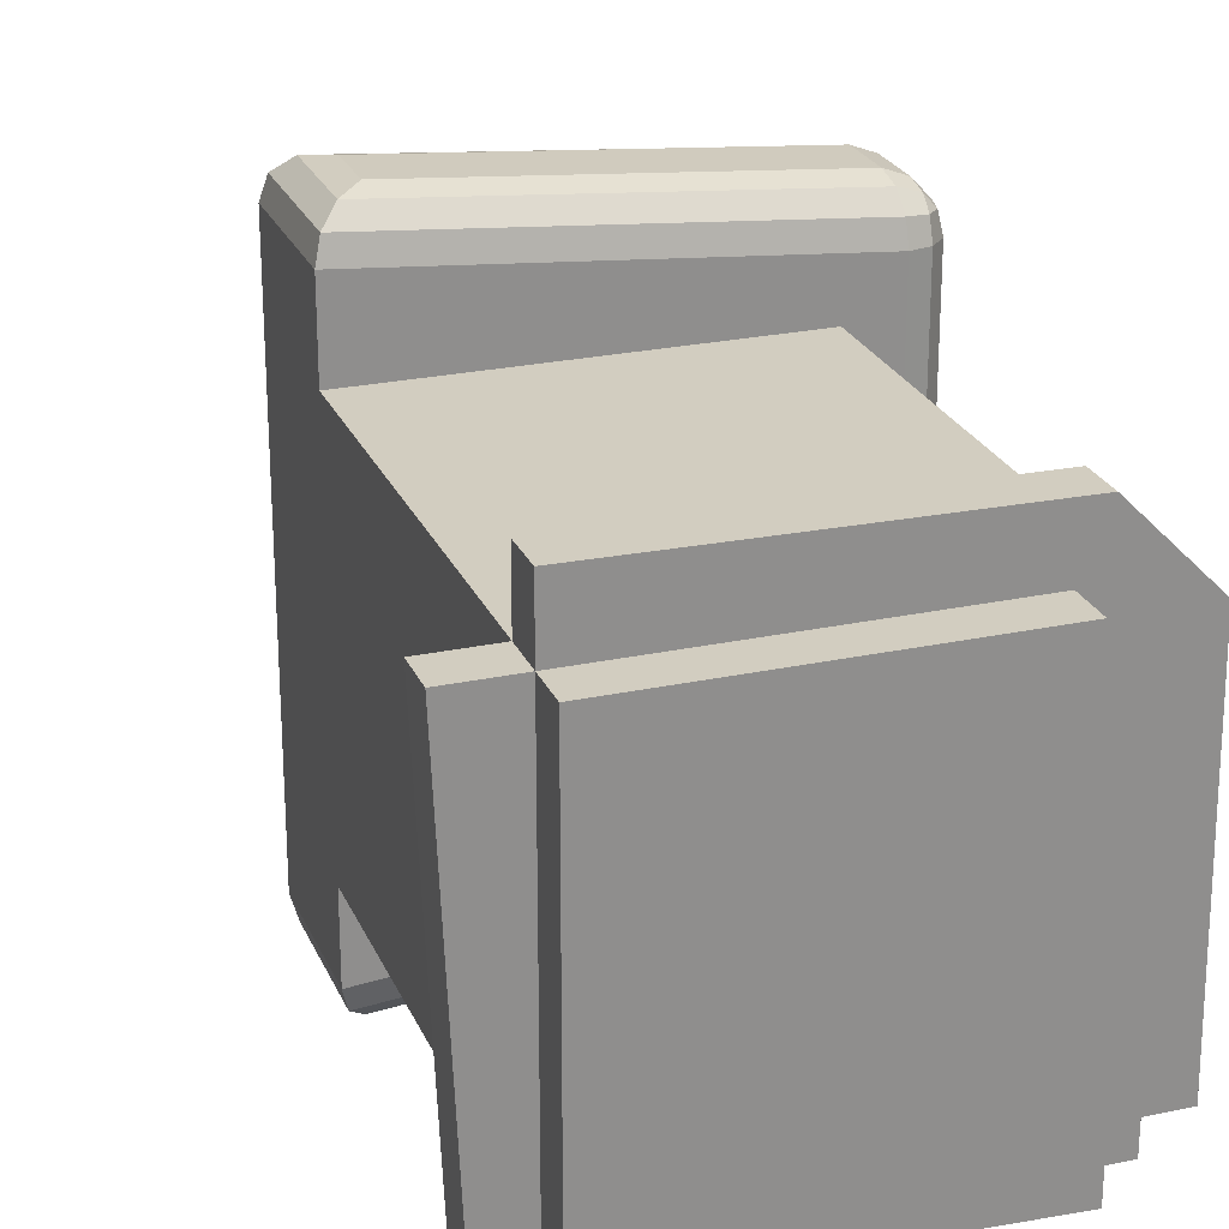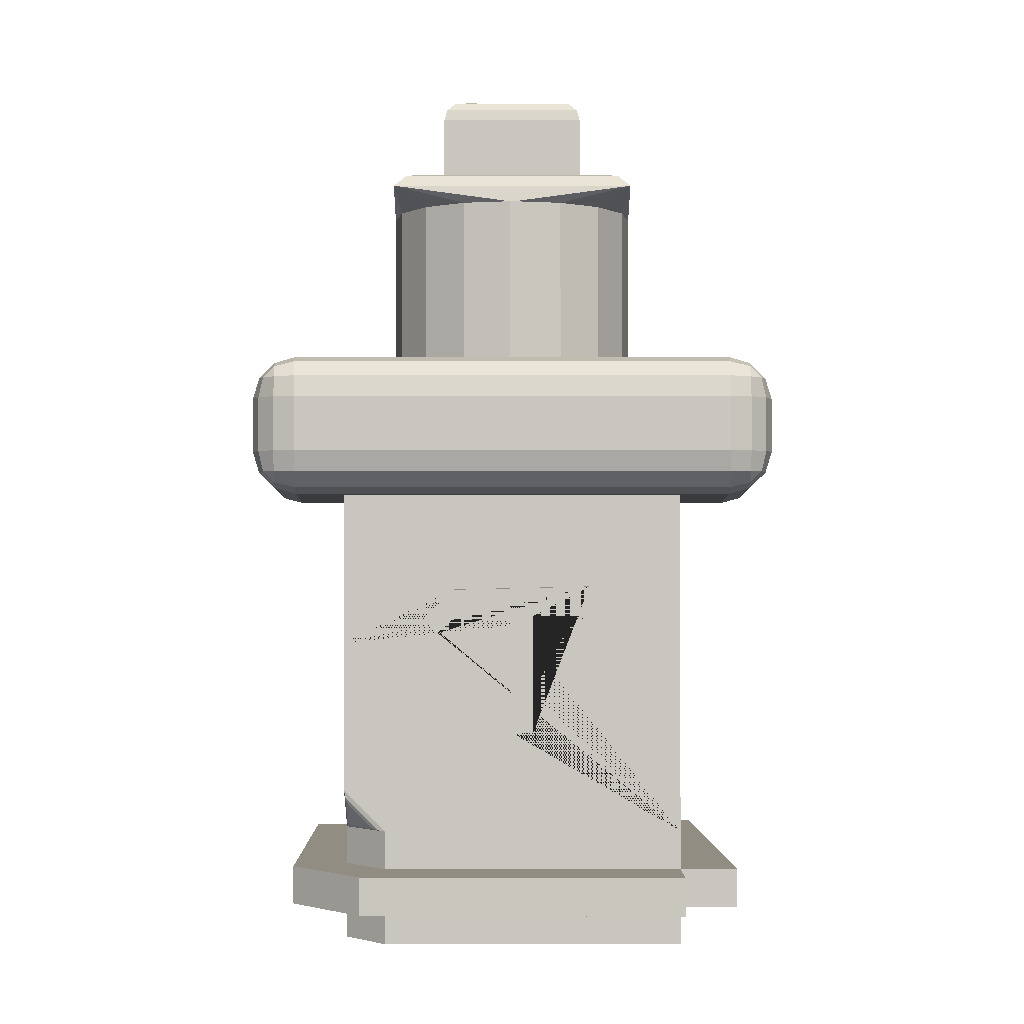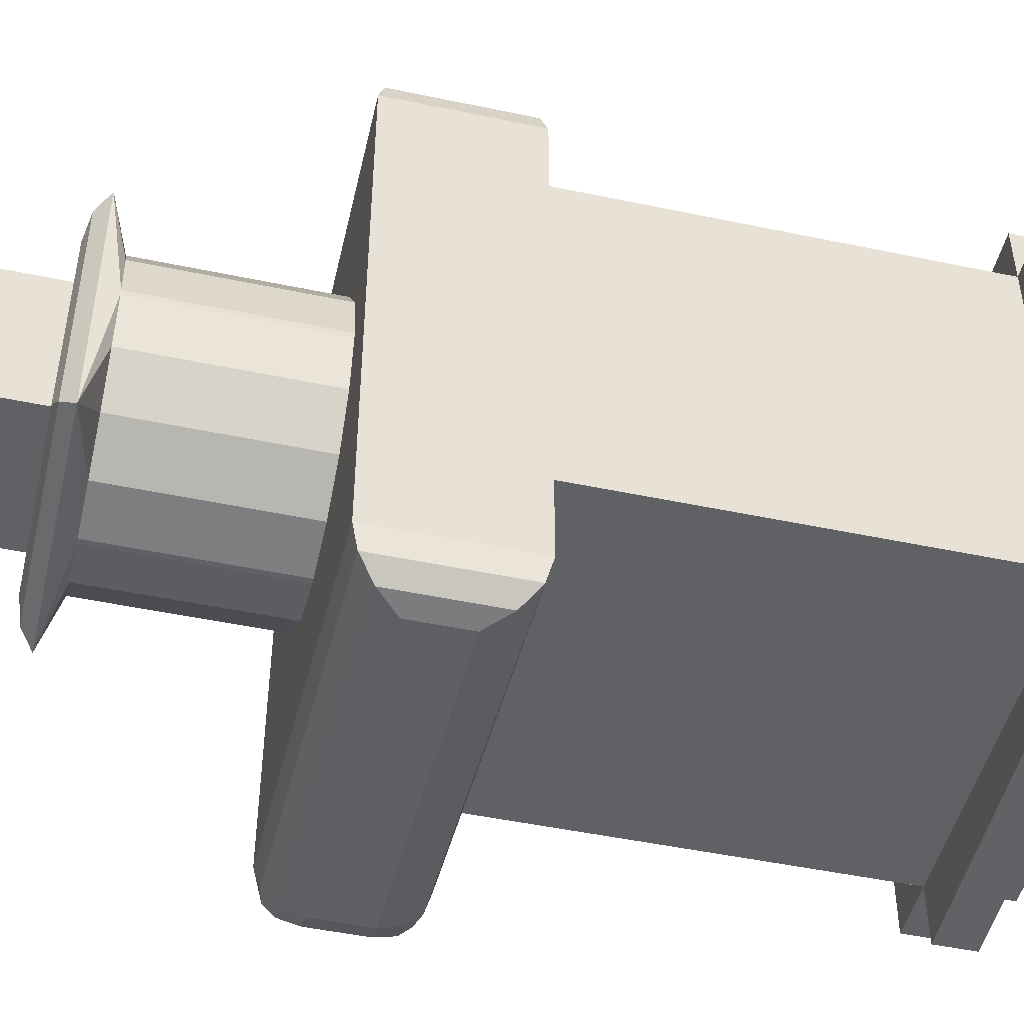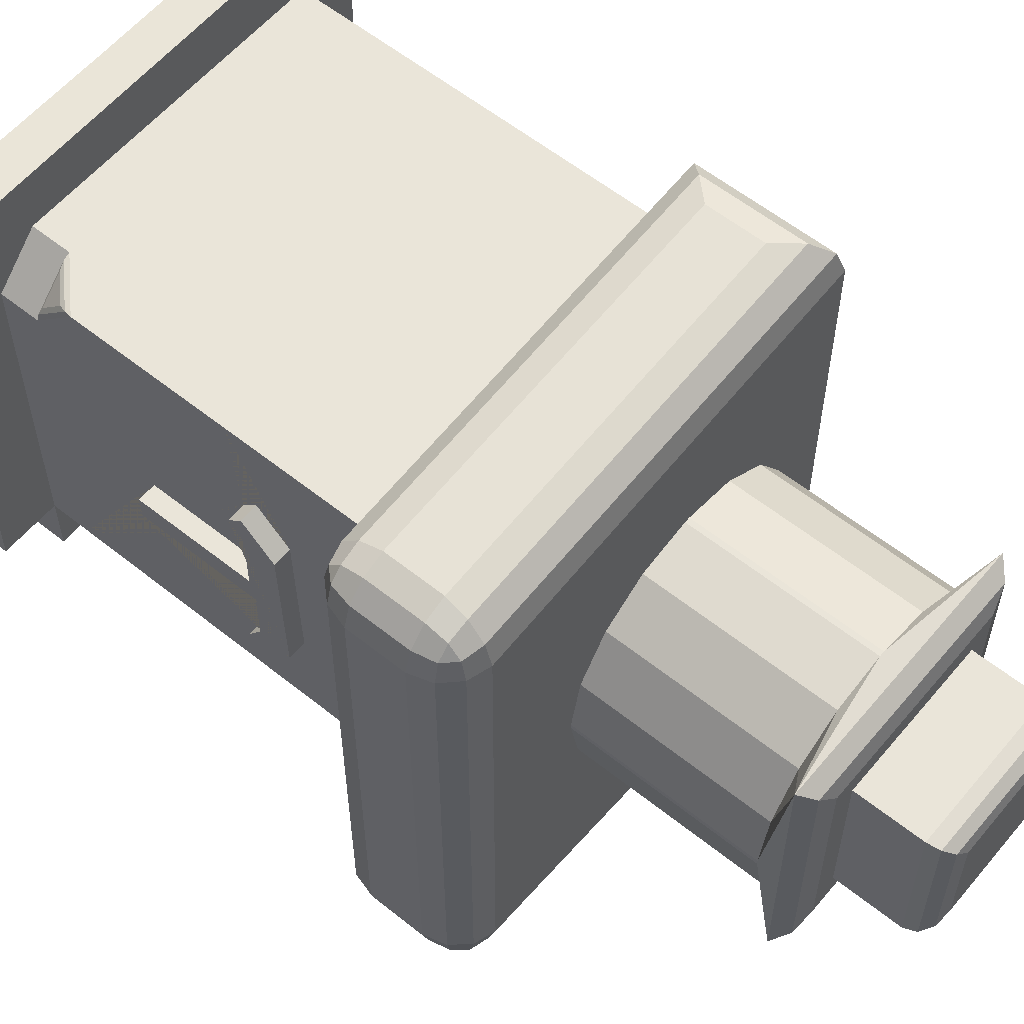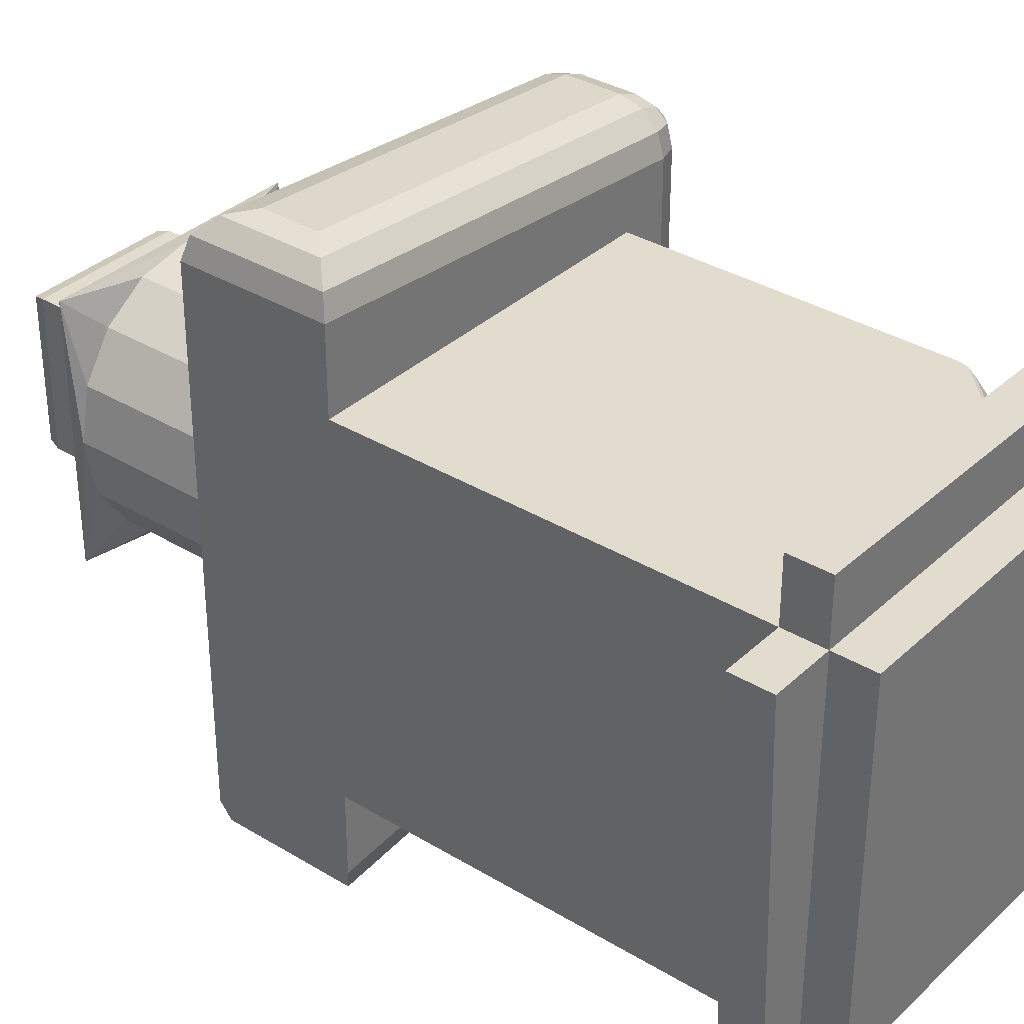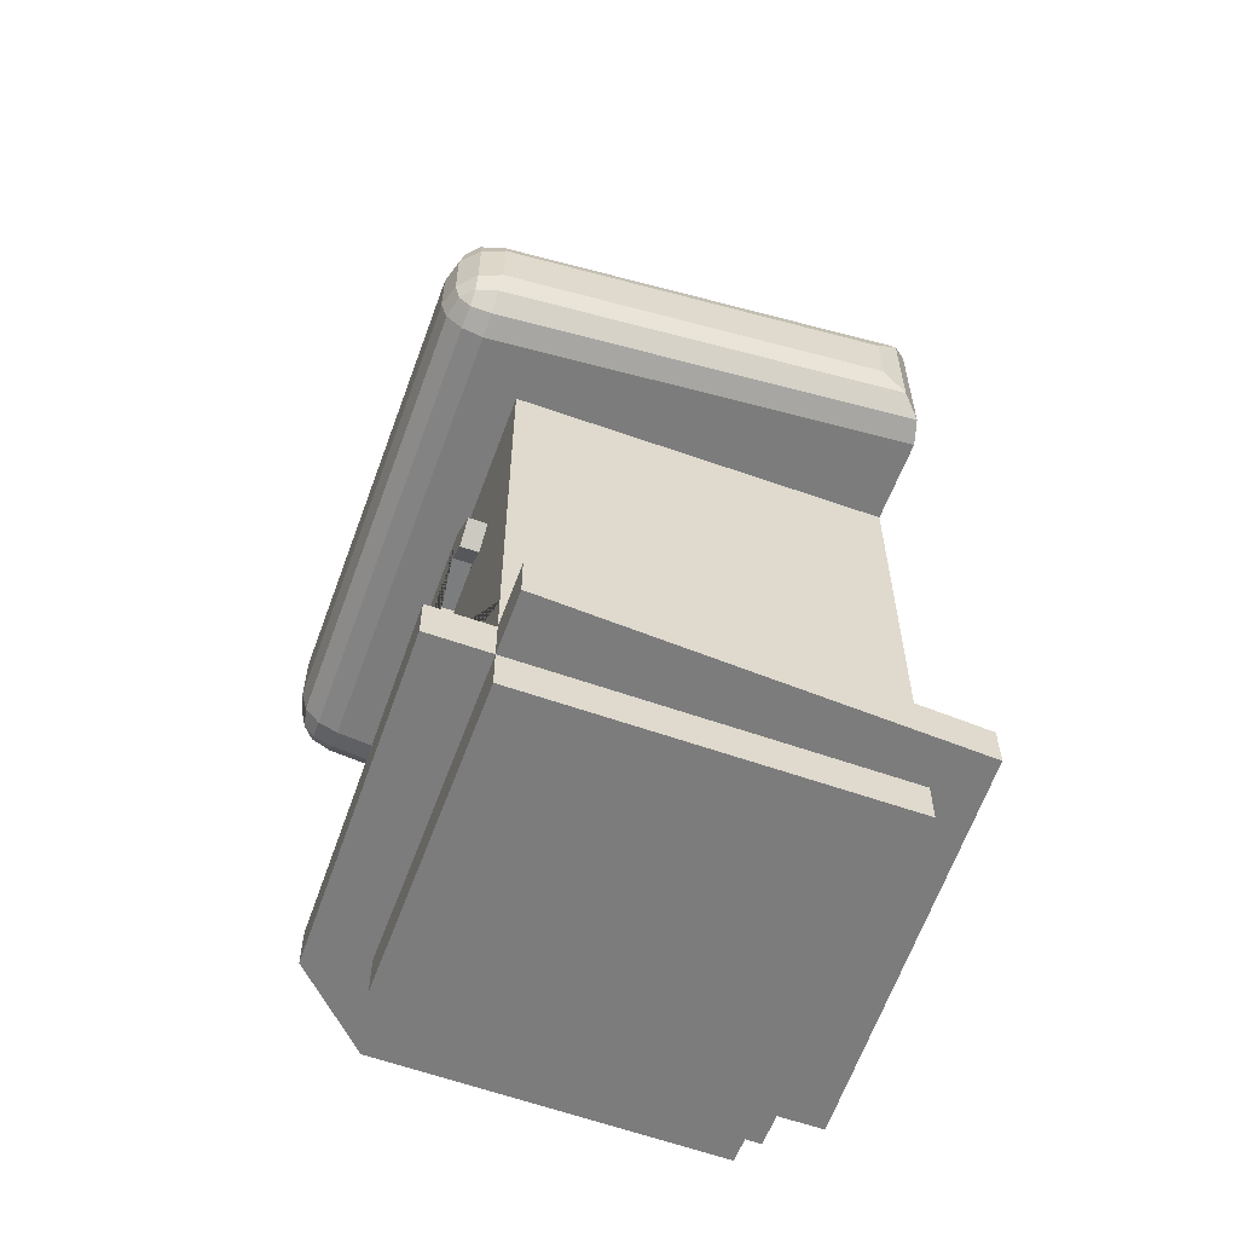
<metadata>
{"format":"obj","ext":"obj","renderer":"f3d","projection":"perspective","resolution":1024,"background":"white","views":[{"elev":24.6,"azim":-19.4,"up":"+Z"},{"elev":-1.1,"azim":89.9,"up":"+Y"},{"elev":-48.1,"azim":-103.3,"up":"+Z"},{"elev":58.3,"azim":129.6,"up":"+Z"},{"elev":34.7,"azim":-50.9,"up":"+Z"},{"elev":-58.8,"azim":159.9,"up":"+Y"}]}
</metadata>
<code>
o Cube
v -1 -2.059 1
v -1 -0.05856 1
v -1 -2.059 -1
v -1 -0.05856 -1
v 1 -0.05856 1
v 1 -2.059 -1
v 1 -0.05856 -1
v -1 0.7414 1
v -1 0.7414 -1
v 1 0.7414 -1
v 1 0.7414 1
v -0.4236 1.941 0.4236
v -0.7232 1.841 0.7232
v -0.65 1.915 0.65
v -0.4236 1.941 -0.4236
v -0.65 1.915 -0.65
v -0.7232 1.841 -0.7232
v 0.4236 1.941 -0.4236
v 0.65 1.915 -0.65
v 0.7232 1.841 -0.7232
v 0.4236 1.941 0.4236
v 0.65 1.915 0.65
v 0.7232 1.841 0.7232
v -1 -0.05856 -1.451
v -0.7563 0.1859 -1.68
v -0.9674 -0.02581 -1.573
v -0.8782 0.06369 -1.657
v 1.251 0.1859 -1.515
v 1.495 0.1859 -1.25
v 1.264 -0.05856 -1.264
v 1.371 0.1859 -1.469
v 1.259 0.06601 -1.477
v 1.371 0.06976 -1.441
v 1.461 0.0657 -1.255
v 1.459 0.1859 -1.373
v 1.434 0.0695 -1.372
v 1.264 -0.02224 -1.387
v 1.377 -0.02245 -1.26
v 1.373 0.00481 -1.376
v 1.495 0.1859 1.25
v 1.251 0.1859 1.515
v 1.264 -0.05856 1.264
v 1.459 0.1859 1.373
v 1.461 0.0657 1.255
v 1.434 0.0695 1.372
v 1.259 0.06601 1.477
v 1.371 0.1859 1.469
v 1.371 0.06976 1.441
v 1.377 -0.02245 1.26
v 1.264 -0.02224 1.387
v 1.373 0.00481 1.376
v -0.7563 0.1859 1.68
v -1 -0.05856 1.451
v -0.8782 0.06369 1.657
v -0.9674 -0.02581 1.573
v -0.7563 0.4969 -1.68
v -1 0.7414 -1.451
v -0.8782 0.6192 -1.657
v -0.9674 0.7087 -1.573
v 1.264 0.7414 -1.264
v 1.495 0.4969 -1.25
v 1.251 0.4969 -1.515
v 1.377 0.7053 -1.26
v 1.264 0.7051 -1.387
v 1.373 0.6781 -1.376
v 1.459 0.4969 -1.373
v 1.461 0.6172 -1.255
v 1.434 0.6134 -1.372
v 1.259 0.6169 -1.477
v 1.371 0.4969 -1.469
v 1.371 0.6131 -1.441
v 1.264 0.7414 1.264
v 1.251 0.4969 1.515
v 1.495 0.4969 1.25
v 1.264 0.7051 1.387
v 1.377 0.7053 1.26
v 1.373 0.6781 1.376
v 1.371 0.4969 1.469
v 1.259 0.6169 1.477
v 1.371 0.6131 1.441
v 1.461 0.6172 1.255
v 1.459 0.4969 1.373
v 1.434 0.6134 1.372
v -1 0.7414 1.451
v -0.7563 0.4969 1.68
v -0.9674 0.7087 1.573
v -0.8782 0.6192 1.657
v 1 -2.059 0.757
v 0.9764 -2.035 0.8453
v 0.9931 -2.052 0.7998
v 1 -1.816 1
v 0.9764 -1.904 0.9763
v 0.9931 -1.858 0.9931
v 0.8453 -2.035 0.9763
v 0.757 -2.059 1
v 0.7998 -2.052 0.9931
v -0.01431 0.7414 0.75
v -0.75 0.7414 0.01431
v -1 0.7414 1
v -0.2959 0.7414 0.694
v -0.5345 0.7414 0.5345
v -0.694 0.7414 0.2959
v -0.75 0.7414 -0.01431
v -0.01431 0.7414 -0.75
v -1 0.7414 -1
v -0.694 0.7414 -0.2959
v -0.5345 0.7414 -0.5345
v -0.2959 0.7414 -0.694
v 0.01431 0.7414 -0.75
v 0.75 0.7414 -0.01431
v 1 0.7414 -1
v 0.2959 0.7414 -0.694
v 0.5345 0.7414 -0.5345
v 0.694 0.7414 -0.2959
v 0.75 0.7414 0.01431
v 0.01431 0.7414 0.75
v 1 0.7414 1
v 0.694 0.7414 0.2959
v 0.5345 0.7414 0.5345
v 0.2959 0.7414 0.694
v -0.75 1.741 0.01431
v -0.01431 1.741 0.75
v -0.7232 1.841 0.7232
v -0.694 1.741 0.2959
v -0.5345 1.741 0.5345
v -0.2959 1.741 0.694
v -0.01431 1.741 -0.75
v -0.75 1.741 -0.01431
v -0.7232 1.841 -0.7232
v -0.2959 1.741 -0.694
v -0.5345 1.741 -0.5345
v -0.694 1.741 -0.2959
v 0.75 1.741 -0.01431
v 0.01431 1.741 -0.75
v 0.7232 1.841 -0.7232
v 0.694 1.741 -0.2959
v 0.5345 1.741 -0.5345
v 0.2959 1.741 -0.694
v 0.01431 1.741 0.75
v 0.75 1.741 0.01431
v 0.7232 1.841 0.7232
v 0.2959 1.741 0.694
v 0.5345 1.741 0.5345
v 0.694 1.741 0.2959
v -0.55 1.941 0.55
v -0.55 1.941 -0.55
v 0.55 1.941 -0.55
v 0.55 1.941 0.55
v -0.4236 2.306 0.4236
v -0.2881 2.441 0.2881
v -0.4055 2.374 0.4055
v -0.3559 2.423 0.3559
v -0.2881 2.441 -0.2881
v -0.4236 2.306 -0.4236
v -0.3559 2.423 -0.3559
v -0.4055 2.374 -0.4055
v 0.2881 2.441 -0.2881
v 0.4236 2.306 -0.4236
v 0.3559 2.423 -0.3559
v 0.4055 2.374 -0.4055
v 0.2881 2.441 0.2881
v 0.4236 2.306 0.4236
v 0.3559 2.423 0.3559
v 0.4055 2.374 0.4055
v 1 -0.4978 1
v 1 -0.9371 1
v 1 -1.376 1
v -1 -2.724 -1
v -1 -2.724 1
v 1 -2.724 -1
v 0.757 -2.724 1
v 1 -2.724 0.757
v 0.757 -2.059 1
v 1 -2.059 0.757
v 1 -2.059 -1
v -1 -2.059 1
v 0.757 -2.724 1
v 1 -2.724 0.757
v 1 -2.724 -1
v -1 -2.724 1
v 1 -2.503 -1
v 1 -2.281 -1
v -1 -2.503 -1
v -1 -2.281 -1
v -1 -2.503 1
v -1 -2.281 1
v 0.757 -2.281 1
v 0.757 -2.503 1
v 1 -2.503 0.757
v 1 -2.281 0.757
v 1 -2.503 -1
v 1 -2.281 -1
v -1 -2.503 1
v -1 -2.281 1
v 1 -2.503 -1.337
v 1 -2.281 -1.337
v -1.239 -2.503 -1.239
v -1.239 -2.281 -1.239
v -1.337 -2.503 1
v -1.337 -2.281 1
v 0.8861 -2.281 1.312
v 0.8861 -2.503 1.312
v 1.312 -2.503 0.8861
v 1.312 -2.281 0.8861
v 1.337 -2.503 -1
v 1.337 -2.281 -1
v -1 -2.503 1.337
v -1 -2.281 1.337
v 1 -0.7968 0.526
v 1 -0.6206 0.3483
v 1 -0.6023 -0.4548
v 1 -0.7712 -0.6487
v 1 -0.8586 -0.53
v 1 -0.7756 -0.4084
v 1 -0.7763 -0.1216
v 1 -1.466 -0.1217
v 1 -1.47 0.008891
v 1 -0.8009 0.01356
v 1 -0.7981 0.3553
v 1 -0.8784 0.4462
v 1.1 -0.7968 0.526
v 1.1 -0.6206 0.3483
v 1.1 -0.6023 -0.4548
v 1.1 -0.7712 -0.6487
v 1.1 -0.8586 -0.53
v 1.1 -0.7756 -0.4084
v 1.1 -0.7763 -0.1216
v 1.1 -1.466 -0.1217
v 1.1 -1.47 0.008891
v 1.1 -0.8009 0.01356
v 1.1 -0.7981 0.3553
v 1.1 -0.8784 0.4462
f 1 2 4 3
f 3 4 7 6
f 4 2 8 9
f 145 146 16 14
f 14 16 17 13
f 146 147 19 16
f 16 19 20 17
f 147 148 22 19
f 19 22 23 20
f 148 145 14 22
f 22 14 13 23
f 28 31 33 32
f 31 35 36 33
f 29 34 36 35
f 34 38 39 36
f 30 37 39 38
f 37 32 33 39
f 33 36 39
f 40 43 45 44
f 43 47 48 45
f 41 46 48 47
f 46 50 51 48
f 42 49 51 50
f 49 44 45 51
f 45 48 51
f 60 63 65 64
f 63 67 68 65
f 61 66 68 67
f 66 70 71 68
f 62 69 71 70
f 69 64 65 71
f 65 68 71
f 72 75 77 76
f 75 79 80 77
f 73 78 80 79
f 78 82 83 80
f 74 81 83 82
f 81 76 77 83
f 77 80 83
f 25 28 32 27
f 27 32 37 26
f 26 37 30 24
f 29 40 44 34
f 34 44 49 38
f 38 49 42 30
f 41 52 54 46
f 46 54 55 50
f 50 55 53 42
f 57 60 64 59
f 59 64 69 58
f 58 69 62 56
f 60 72 76 63
f 63 76 81 67
f 67 81 74 61
f 72 84 86 75
f 75 86 87 79
f 79 87 85 73
f 52 85 87 54
f 54 87 86 55
f 55 86 84 53
f 56 25 27 58
f 58 27 26 59
f 59 26 24 57
f 40 74 82 43
f 43 82 78 47
f 47 78 73 41
f 61 29 35 66
f 66 35 31 70
f 70 31 28 62
f 7 4 24 30
f 28 25 56 62
f 4 9 57 24
f 5 7 30 42
f 40 29 61 74
f 2 5 42 53
f 52 41 73 85
f 8 2 53 84
f 9 10 60 57
f 10 11 72 60
f 11 8 84 72
f 95 88 90 96
f 96 90 89 94
f 88 91 93 90
f 90 93 92 89
f 91 95 96 93
f 93 96 94 92
f 171 172 178 177
f 89 92 94
f 6 7 212 213 214 215 216 217 218 219 220 209 166 167 91 88
f 95 91 167 166 165 5 2 1
f 97 100 99
f 100 101 99
f 101 102 99
f 102 98 99
f 103 106 105
f 106 107 105
f 107 108 105
f 108 104 105
f 109 112 111
f 112 113 111
f 113 114 111
f 114 110 111
f 115 118 117
f 118 119 117
f 119 120 117
f 120 116 117
f 121 124 123
f 124 125 123
f 125 126 123
f 126 122 123
f 127 130 129
f 130 131 129
f 131 132 129
f 132 128 129
f 133 136 135
f 136 137 135
f 137 138 135
f 138 134 135
f 139 142 141
f 142 143 141
f 143 144 141
f 144 140 141
f 127 104 108 130
f 130 108 107 131
f 131 107 106 132
f 132 106 103 128
f 97 122 126 100
f 100 126 125 101
f 101 125 124 102
f 102 124 121 98
f 115 140 144 118
f 118 144 143 119
f 119 143 142 120
f 120 142 139 116
f 133 110 114 136
f 136 114 113 137
f 137 113 112 138
f 138 112 109 134
f 103 98 121 128
f 99 98 103 105 9 8
f 97 116 139 122
f 117 116 97 99 8 11
f 105 104 109 111 10 9
f 109 104 127 134
f 111 110 115 117 11 10
f 115 110 133 140
f 23 13 123 122 139 141
f 13 17 129 128 121 123
f 17 20 135 134 127 129
f 20 23 141 140 133 135
f 12 15 146 145
f 15 18 147 146
f 18 21 148 147
f 21 12 145 148
f 150 153 155 152
f 152 155 156 151
f 151 156 154 149
f 153 157 159 155
f 155 159 160 156
f 156 160 158 154
f 157 161 163 159
f 159 163 164 160
f 160 164 162 158
f 161 150 152 163
f 163 152 151 164
f 164 151 149 162
f 15 12 149 154
f 157 153 150 161
f 12 21 162 149
f 18 15 154 158
f 21 18 158 162
f 168 170 172 171 169
f 169 171 177 180
f 183 181 170 168
f 185 183 168 169
f 88 95 173 174
f 189 188 177 178
f 191 189 178 179
f 188 193 180 177
f 6 88 174 175
f 185 169 180 193
f 182 6 175 192
f 172 170 179 178
f 95 1 176 173
f 170 181 191 179
f 181 182 192 191
f 1 186 194 176
f 186 185 193 194
f 173 176 194 187
f 193 188 202 207
f 175 174 190 192
f 184 182 196 198
f 174 173 187 190
f 191 192 206 205
f 1 3 184 186
f 187 194 208 201
f 3 6 182 184
f 183 185 199 197
f 201 208 207 202
f 206 204 203 205
f 204 201 202 203
f 200 198 197 199
f 198 196 195 197
f 181 183 197 195
f 185 186 200 199
f 192 190 204 206
f 194 193 207 208
f 189 191 205 203
f 190 187 201 204
f 188 189 203 202
f 182 181 195 196
f 186 184 198 200
f 166 209 210 211 212 7 5 165
f 215 214 226 227
f 223 222 221 232 231 230 229 228 227 226 225 224
f 212 211 223 224
f 219 218 230 231
f 216 215 227 228
f 213 212 224 225
f 220 219 231 232
f 210 209 221 222
f 217 216 228 229
f 214 213 225 226
f 209 220 232 221
f 211 210 222 223
f 218 217 229 230

</code>
